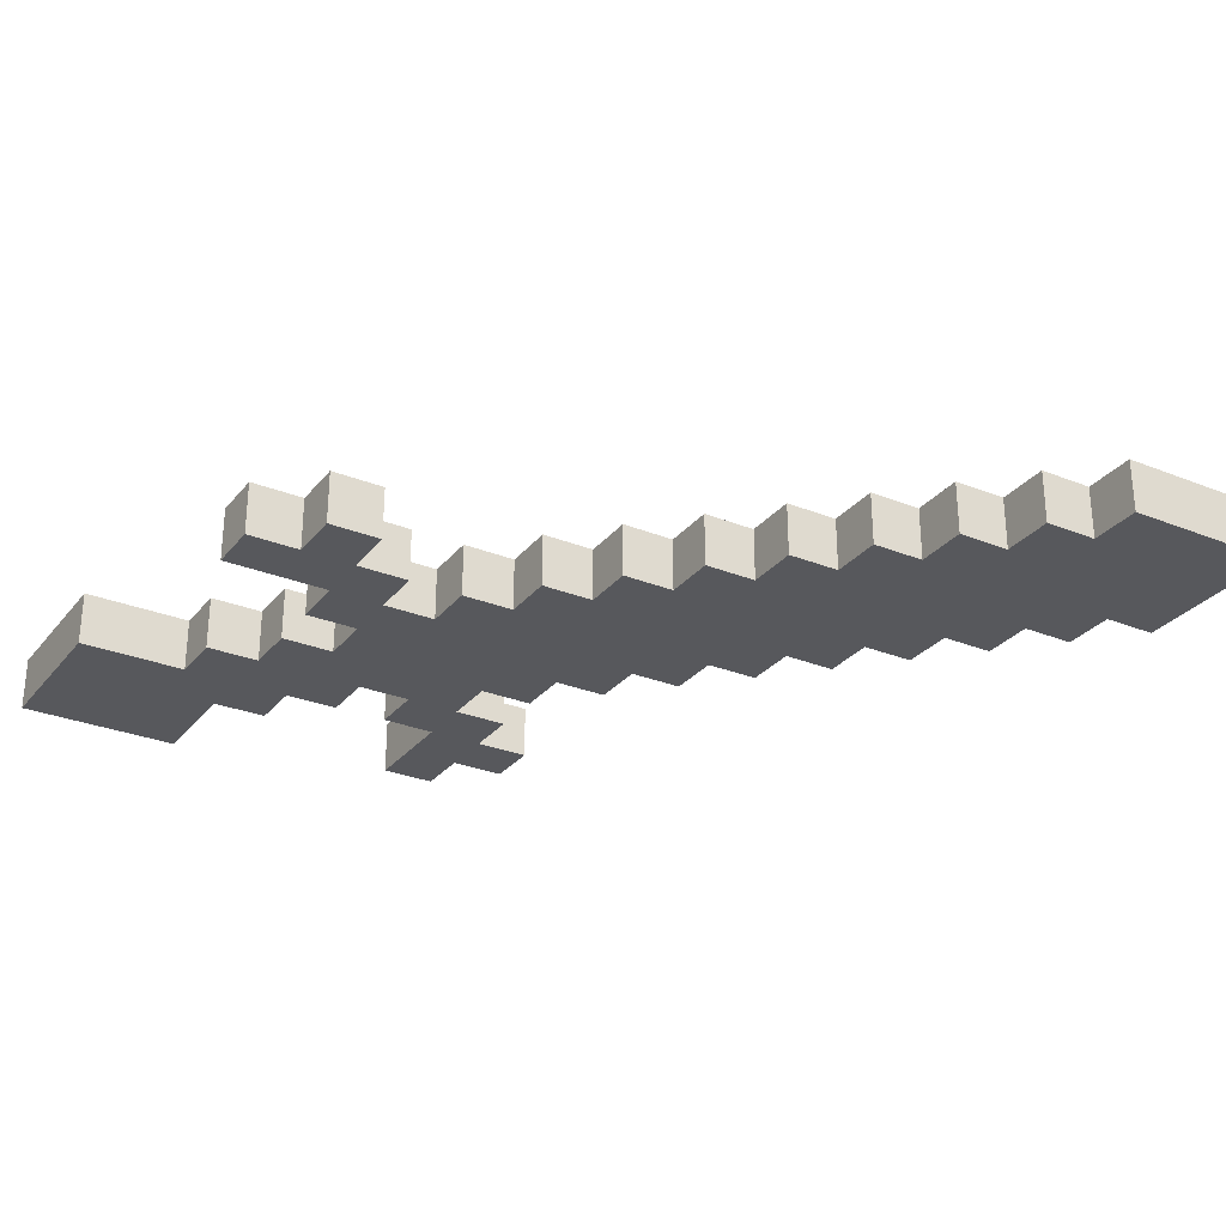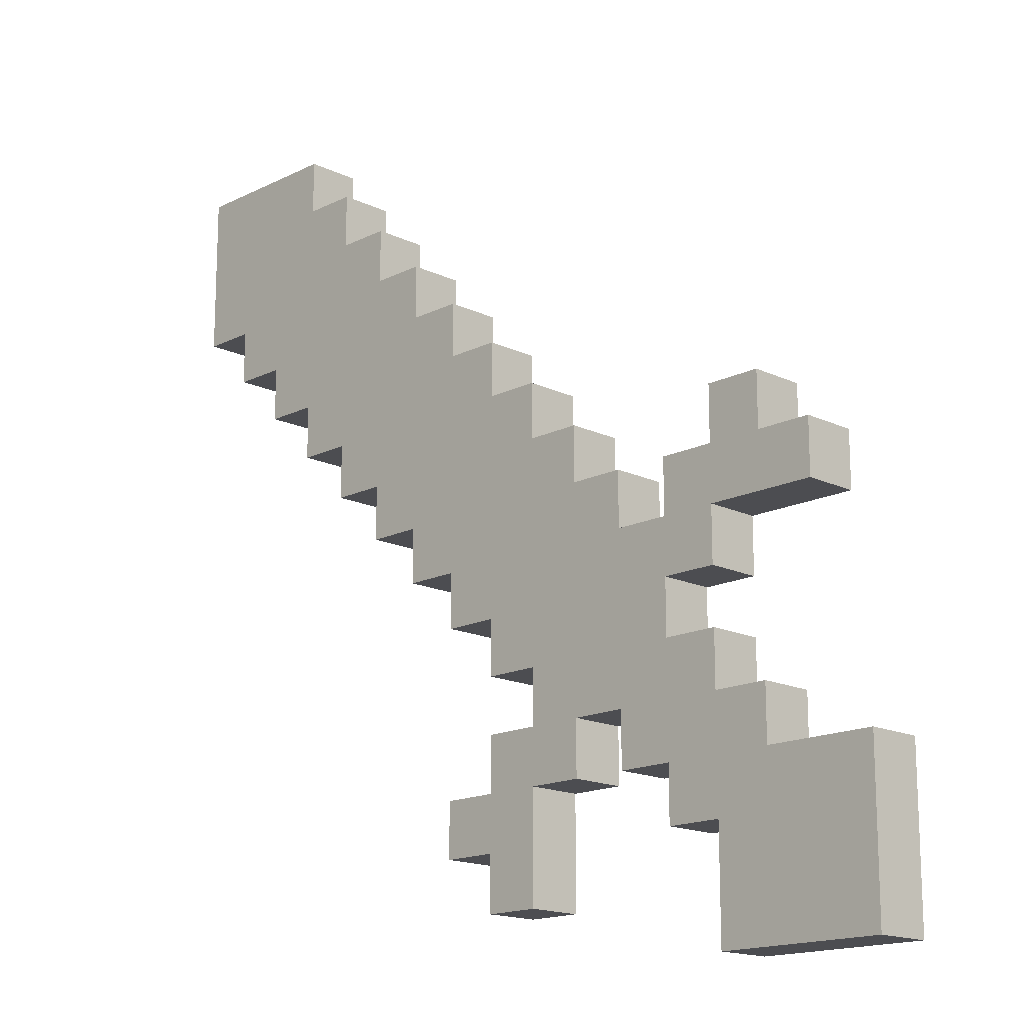
<metadata>
{"format":"obj","ext":"obj","renderer":"f3d","projection":"perspective","resolution":1024,"background":"white","views":[{"elev":-28.7,"azim":59.1,"up":"+Z"},{"elev":-16.2,"azim":-134.4,"up":"+Y"}]}
</metadata>
<code>
o Sword_Steel
v -0.2 0.075 0.0125
v -0.2 0 -0.0125
v -0.2 -0 0.0125
v -0.2 0.075 -0.0125
v -0.175 0.2 0.0125
v -0.175 0.175 -0.0125
v -0.175 0.175 0.0125
v -0.175 0.2 -0.0125
v -0.15 0.1 0.0125
v -0.15 0.075 -0.0125
v -0.15 0.075 0.0125
v -0.15 0.1 -0.0125
v -0.15 0.225 0.0125
v -0.15 0.2 -0.0125
v -0.15 0.2 0.0125
v -0.15 0.225 -0.0125
v -0.125 0.125 0.0125
v -0.125 0.1 -0.0125
v -0.125 0.1 0.0125
v -0.125 0.125 -0.0125
v -0.125 0.175 0.0125
v -0.125 0.15 -0.0125
v -0.125 0.15 0.0125
v -0.125 0.175 -0.0125
v -0.1 0.15 0.0125
v -0.1 0.125 -0.0125
v -0.1 0.125 0.0125
v -0.1 0.15 -0.0125
v -0.075 0.2 0.0125
v -0.075 0.175 -0.0125
v -0.075 0.175 0.0125
v -0.075 0.2 -0.0125
v -0.05 0.1 0.0125
v -0.05 0.075 -0.0125
v -0.05 0.075 0.0125
v -0.05 0.1 -0.0125
v -0.05 0.225 0.0125
v -0.05 0.2 -0.0125
v -0.05 0.2 0.0125
v -0.05 0.225 -0.0125
v -0.025 0.05 0.0125
v -0.025 0.025 -0.0125
v -0.025 0.025 0.0125
v -0.025 0.05 -0.0125
v -0.025 0.075 0.0125
v -0.025 0.075 -0.0125
v -0.025 0.25 0.0125
v -0.025 0.225 -0.0125
v -0.025 0.225 0.0125
v -0.025 0.25 -0.0125
v 0 0.275 0.0125
v 0 0.25 -0.0125
v 0 0.25 0.0125
v 0 0.275 -0.0125
v 0.025 0.3 0.0125
v 0.025 0.275 -0.0125
v 0.025 0.275 0.0125
v 0.025 0.3 -0.0125
v 0.05 0.325 0.0125
v 0.05 0.3 -0.0125
v 0.05 0.3 0.0125
v 0.05 0.325 -0.0125
v 0.075 0.35 0.0125
v 0.075 0.325 -0.0125
v 0.075 0.325 0.0125
v 0.075 0.35 -0.0125
v 0.1 0.375 0.0125
v 0.1 0.35 -0.0125
v 0.1 0.35 0.0125
v 0.1 0.375 -0.0125
v 0.125 0.4 0.0125
v 0.125 0.375 -0.0125
v 0.125 0.375 0.0125
v 0.125 0.4 -0.0125
v -0.125 -0 0.0125
v -0.125 0 -0.0125
v -0.125 0.05 0.0125
v -0.125 0.05 -0.0125
v -0.125 0.2 0.0125
v -0.125 0.2 -0.0125
v -0.125 0.225 0.0125
v -0.125 0.225 -0.0125
v -0.1 0.05 0.0125
v -0.1 0.05 -0.0125
v -0.1 0.075 0.0125
v -0.1 0.075 -0.0125
v -0.1 0.175 0.0125
v -0.1 0.175 -0.0125
v -0.1 0.2 0.0125
v -0.1 0.2 -0.0125
v -0.075 0.075 0.0125
v -0.075 0.075 -0.0125
v -0.075 0.1 0.0125
v -0.075 0.1 -0.0125
v -0.025 0.1 0.0125
v -0.025 0.1 -0.0125
v -0.025 0.125 0.0125
v -0.025 0.125 -0.0125
v 0 0.025 0.0125
v 0 0.025 -0.0125
v 0 0.05 0.0125
v 0 0.05 -0.0125
v 0 0.075 0.0125
v 0 0.075 -0.0125
v 0 0.1 0.0125
v 0 0.1 -0.0125
v 0 0.125 0.0125
v 0 0.125 -0.0125
v 0 0.15 0.0125
v 0 0.15 -0.0125
v 0.025 0.05 0.0125
v 0.025 0.05 -0.0125
v 0.025 0.075 0.0125
v 0.025 0.075 -0.0125
v 0.025 0.15 0.0125
v 0.025 0.15 -0.0125
v 0.025 0.175 0.0125
v 0.025 0.175 -0.0125
v 0.05 0.175 0.0125
v 0.05 0.175 -0.0125
v 0.05 0.2 0.0125
v 0.05 0.2 -0.0125
v 0.075 0.2 0.0125
v 0.075 0.2 -0.0125
v 0.075 0.225 0.0125
v 0.075 0.225 -0.0125
v 0.1 0.225 0.0125
v 0.1 0.225 -0.0125
v 0.1 0.25 0.0125
v 0.1 0.25 -0.0125
v 0.125 0.25 0.0125
v 0.125 0.25 -0.0125
v 0.125 0.275 0.0125
v 0.125 0.275 -0.0125
v 0.15 0.275 0.0125
v 0.15 0.275 -0.0125
v 0.15 0.3 0.0125
v 0.15 0.3 -0.0125
v 0.175 0.3 0.0125
v 0.175 0.3 -0.0125
v 0.175 0.325 0.0125
v 0.175 0.325 -0.0125
v 0.2 0.325 0.0125
v 0.2 0.325 -0.0125
v 0.2 0.4 0.0125
v 0.2 0.4 -0.0125
v -0.175 0.025 0.0125
v -0.2 0.075 0.0125
v -0.2 -0 0.0125
v -0.175 0.05 0.0125
v -0.15 0.025 0.0125
v -0.15 0.05 0.0125
v -0.15 0.075 0.0125
v -0.15 0.175 0.0125
v -0.175 0.2 0.0125
v -0.175 0.175 0.0125
v -0.15 0.2 0.0125
v -0.125 -0 0.0125
v -0.125 0.05 0.0125
v -0.125 0.075 0.0125
v -0.15 0.1 0.0125
v -0.125 0.1 0.0125
v -0.125 0.175 0.0125
v -0.125 0.2 0.0125
v -0.15 0.225 0.0125
v -0.125 0.225 0.0125
v -0.1 0.05 0.0125
v -0.1 0.075 0.0125
v -0.1 0.1 0.0125
v -0.125 0.125 0.0125
v -0.1 0.125 0.0125
v -0.1 0.15 0.0125
v -0.125 0.15 0.0125
v -0.1 0.175 0.0125
v -0.1 0.2 0.0125
v -0.075 0.075 0.0125
v -0.075 0.1 0.0125
v -0.075 0.125 0.0125
v -0.075 0.15 0.0125
v -0.075 0.175 0.0125
v -0.05 0.1 0.0125
v -0.05 0.125 0.0125
v -0.05 0.15 0.0125
v -0.05 0.175 0.0125
v -0.075 0.2 0.0125
v -0.05 0.2 0.0125
v -0.025 0.075 0.0125
v -0.05 0.075 0.0125
v -0.025 0.1 0.0125
v -0.025 0.125 0.0125
v -0.025 0.15 0.0125
v -0.025 0.175 0.0125
v -0.025 0.2 0.0125
v -0.05 0.225 0.0125
v -0.025 0.225 0.0125
v 0 0.025 0.0125
v -0.025 0.05 0.0125
v -0.025 0.025 0.0125
v 0 0.05 0.0125
v 0 0.075 0.0125
v 0 0.1 0.0125
v 0 0.125 0.0125
v 0 0.15 0.0125
v 0 0.175 0.0125
v 0 0.2 0.0125
v 0 0.225 0.0125
v -0.025 0.25 0.0125
v 0 0.25 0.0125
v 0.025 0.05 0.0125
v 0.025 0.075 0.0125
v 0.025 0.15 0.0125
v 0.025 0.175 0.0125
v 0.025 0.2 0.0125
v 0.025 0.225 0.0125
v 0.025 0.25 0.0125
v 0 0.275 0.0125
v 0.025 0.275 0.0125
v 0.05 0.175 0.0125
v 0.05 0.2 0.0125
v 0.05 0.225 0.0125
v 0.05 0.25 0.0125
v 0.05 0.275 0.0125
v 0.025 0.3 0.0125
v 0.05 0.3 0.0125
v 0.075 0.2 0.0125
v 0.075 0.225 0.0125
v 0.075 0.25 0.0125
v 0.075 0.275 0.0125
v 0.075 0.3 0.0125
v 0.05 0.325 0.0125
v 0.075 0.325 0.0125
v 0.1 0.225 0.0125
v 0.1 0.25 0.0125
v 0.1 0.275 0.0125
v 0.1 0.3 0.0125
v 0.1 0.325 0.0125
v 0.075 0.35 0.0125
v 0.1 0.35 0.0125
v 0.125 0.25 0.0125
v 0.125 0.275 0.0125
v 0.125 0.3 0.0125
v 0.125 0.325 0.0125
v 0.125 0.35 0.0125
v 0.1 0.375 0.0125
v 0.125 0.375 0.0125
v 0.15 0.275 0.0125
v 0.15 0.3 0.0125
v 0.15 0.325 0.0125
v 0.15 0.35 0.0125
v 0.15 0.375 0.0125
v 0.125 0.4 0.0125
v 0.175 0.3 0.0125
v 0.175 0.325 0.0125
v 0.175 0.35 0.0125
v 0.175 0.375 0.0125
v 0.2 0.325 0.0125
v 0.2 0.4 0.0125
v -0.2 0 -0.0125
v -0.2 0.075 -0.0125
v -0.175 0.025 -0.0125
v -0.175 0.05 -0.0125
v -0.15 0.025 -0.0125
v -0.15 0.05 -0.0125
v -0.15 0.075 -0.0125
v -0.175 0.175 -0.0125
v -0.175 0.2 -0.0125
v -0.15 0.175 -0.0125
v -0.15 0.2 -0.0125
v -0.125 0 -0.0125
v -0.125 0.05 -0.0125
v -0.15 0.1 -0.0125
v -0.125 0.075 -0.0125
v -0.125 0.1 -0.0125
v -0.125 0.175 -0.0125
v -0.15 0.225 -0.0125
v -0.125 0.2 -0.0125
v -0.125 0.225 -0.0125
v -0.1 0.05 -0.0125
v -0.1 0.075 -0.0125
v -0.125 0.125 -0.0125
v -0.1 0.1 -0.0125
v -0.1 0.125 -0.0125
v -0.125 0.15 -0.0125
v -0.1 0.15 -0.0125
v -0.1 0.175 -0.0125
v -0.1 0.2 -0.0125
v -0.075 0.075 -0.0125
v -0.075 0.1 -0.0125
v -0.075 0.125 -0.0125
v -0.075 0.15 -0.0125
v -0.075 0.175 -0.0125
v -0.05 0.1 -0.0125
v -0.05 0.125 -0.0125
v -0.05 0.15 -0.0125
v -0.075 0.2 -0.0125
v -0.05 0.175 -0.0125
v -0.05 0.2 -0.0125
v -0.05 0.075 -0.0125
v -0.025 0.075 -0.0125
v -0.025 0.1 -0.0125
v -0.025 0.125 -0.0125
v -0.025 0.15 -0.0125
v -0.025 0.175 -0.0125
v -0.05 0.225 -0.0125
v -0.025 0.2 -0.0125
v -0.025 0.225 -0.0125
v -0.025 0.025 -0.0125
v -0.025 0.05 -0.0125
v 0 0.025 -0.0125
v 0 0.05 -0.0125
v 0 0.075 -0.0125
v 0 0.1 -0.0125
v 0 0.125 -0.0125
v 0 0.15 -0.0125
v 0 0.175 -0.0125
v 0 0.2 -0.0125
v -0.025 0.25 -0.0125
v 0 0.225 -0.0125
v 0 0.25 -0.0125
v 0.025 0.05 -0.0125
v 0.025 0.075 -0.0125
v 0.025 0.15 -0.0125
v 0.025 0.175 -0.0125
v 0.025 0.2 -0.0125
v 0.025 0.225 -0.0125
v 0 0.275 -0.0125
v 0.025 0.25 -0.0125
v 0.025 0.275 -0.0125
v 0.05 0.175 -0.0125
v 0.05 0.2 -0.0125
v 0.05 0.225 -0.0125
v 0.05 0.25 -0.0125
v 0.025 0.3 -0.0125
v 0.05 0.275 -0.0125
v 0.05 0.3 -0.0125
v 0.075 0.2 -0.0125
v 0.075 0.225 -0.0125
v 0.075 0.25 -0.0125
v 0.075 0.275 -0.0125
v 0.05 0.325 -0.0125
v 0.075 0.3 -0.0125
v 0.075 0.325 -0.0125
v 0.1 0.225 -0.0125
v 0.1 0.25 -0.0125
v 0.1 0.275 -0.0125
v 0.1 0.3 -0.0125
v 0.075 0.35 -0.0125
v 0.1 0.325 -0.0125
v 0.1 0.35 -0.0125
v 0.125 0.25 -0.0125
v 0.125 0.275 -0.0125
v 0.125 0.3 -0.0125
v 0.125 0.325 -0.0125
v 0.1 0.375 -0.0125
v 0.125 0.35 -0.0125
v 0.125 0.375 -0.0125
v 0.15 0.275 -0.0125
v 0.15 0.3 -0.0125
v 0.15 0.325 -0.0125
v 0.15 0.35 -0.0125
v 0.125 0.4 -0.0125
v 0.15 0.375 -0.0125
v 0.175 0.3 -0.0125
v 0.175 0.325 -0.0125
v 0.175 0.35 -0.0125
v 0.175 0.375 -0.0125
v 0.2 0.325 -0.0125
v 0.2 0.4 -0.0125
v -0.2 0 -0.0125
v -0.125 -0 0.0125
v -0.2 -0 0.0125
v -0.125 0 -0.0125
v -0.025 0.025 -0.0125
v 0 0.025 0.0125
v -0.025 0.025 0.0125
v 0 0.025 -0.0125
v -0.125 0.05 -0.0125
v -0.1 0.05 0.0125
v -0.125 0.05 0.0125
v -0.1 0.05 -0.0125
v 0 0.05 -0.0125
v 0.025 0.05 0.0125
v 0 0.05 0.0125
v 0.025 0.05 -0.0125
v -0.1 0.075 -0.0125
v -0.075 0.075 0.0125
v -0.1 0.075 0.0125
v -0.075 0.075 -0.0125
v -0.05 0.075 -0.0125
v -0.025 0.075 0.0125
v -0.05 0.075 0.0125
v -0.025 0.075 -0.0125
v -0.075 0.1 -0.0125
v -0.05 0.1 0.0125
v -0.075 0.1 0.0125
v -0.05 0.1 -0.0125
v -0.025 0.125 -0.0125
v 0 0.125 0.0125
v -0.025 0.125 0.0125
v 0 0.125 -0.0125
v -0.125 0.15 -0.0125
v -0.1 0.15 0.0125
v -0.125 0.15 0.0125
v -0.1 0.15 -0.0125
v 0 0.15 -0.0125
v 0.025 0.15 0.0125
v 0 0.15 0.0125
v 0.025 0.15 -0.0125
v -0.175 0.175 -0.0125
v -0.15 0.175 0.0125
v -0.175 0.175 0.0125
v -0.15 0.175 -0.0125
v -0.125 0.175 0.0125
v -0.125 0.175 -0.0125
v 0.025 0.175 -0.0125
v 0.05 0.175 0.0125
v 0.025 0.175 0.0125
v 0.05 0.175 -0.0125
v 0.05 0.2 -0.0125
v 0.075 0.2 0.0125
v 0.05 0.2 0.0125
v 0.075 0.2 -0.0125
v 0.075 0.225 -0.0125
v 0.1 0.225 0.0125
v 0.075 0.225 0.0125
v 0.1 0.225 -0.0125
v 0.1 0.25 -0.0125
v 0.125 0.25 0.0125
v 0.1 0.25 0.0125
v 0.125 0.25 -0.0125
v 0.125 0.275 -0.0125
v 0.15 0.275 0.0125
v 0.125 0.275 0.0125
v 0.15 0.275 -0.0125
v 0.15 0.3 -0.0125
v 0.175 0.3 0.0125
v 0.15 0.3 0.0125
v 0.175 0.3 -0.0125
v 0.175 0.325 -0.0125
v 0.2 0.325 0.0125
v 0.175 0.325 0.0125
v 0.2 0.325 -0.0125
v -0.2 0.075 0.0125
v -0.15 0.075 0.0125
v -0.2 0.075 -0.0125
v -0.15 0.075 -0.0125
v 0 0.075 0.0125
v 0.025 0.075 0.0125
v 0 0.075 -0.0125
v 0.025 0.075 -0.0125
v -0.15 0.1 0.0125
v -0.125 0.1 0.0125
v -0.15 0.1 -0.0125
v -0.125 0.1 -0.0125
v -0.025 0.1 0.0125
v 0 0.1 0.0125
v -0.025 0.1 -0.0125
v 0 0.1 -0.0125
v -0.125 0.125 0.0125
v -0.1 0.125 0.0125
v -0.125 0.125 -0.0125
v -0.1 0.125 -0.0125
v -0.1 0.175 0.0125
v -0.075 0.175 0.0125
v -0.1 0.175 -0.0125
v -0.075 0.175 -0.0125
v -0.175 0.2 0.0125
v -0.15 0.2 0.0125
v -0.175 0.2 -0.0125
v -0.15 0.2 -0.0125
v -0.125 0.2 0.0125
v -0.1 0.2 0.0125
v -0.125 0.2 -0.0125
v -0.1 0.2 -0.0125
v -0.075 0.2 0.0125
v -0.05 0.2 0.0125
v -0.075 0.2 -0.0125
v -0.05 0.2 -0.0125
v -0.15 0.225 0.0125
v -0.125 0.225 0.0125
v -0.15 0.225 -0.0125
v -0.125 0.225 -0.0125
v -0.05 0.225 0.0125
v -0.025 0.225 0.0125
v -0.05 0.225 -0.0125
v -0.025 0.225 -0.0125
v -0.025 0.25 0.0125
v 0 0.25 0.0125
v -0.025 0.25 -0.0125
v 0 0.25 -0.0125
v 0 0.275 0.0125
v 0.025 0.275 0.0125
v 0 0.275 -0.0125
v 0.025 0.275 -0.0125
v 0.025 0.3 0.0125
v 0.05 0.3 0.0125
v 0.025 0.3 -0.0125
v 0.05 0.3 -0.0125
v 0.05 0.325 0.0125
v 0.075 0.325 0.0125
v 0.05 0.325 -0.0125
v 0.075 0.325 -0.0125
v 0.075 0.35 0.0125
v 0.1 0.35 0.0125
v 0.075 0.35 -0.0125
v 0.1 0.35 -0.0125
v 0.1 0.375 0.0125
v 0.125 0.375 0.0125
v 0.1 0.375 -0.0125
v 0.125 0.375 -0.0125
v 0.125 0.4 0.0125
v 0.2 0.4 0.0125
v 0.125 0.4 -0.0125
v 0.2 0.4 -0.0125
f 1 2 3
f 4 2 1
f 5 6 7
f 8 6 5
f 9 10 11
f 12 10 9
f 13 14 15
f 16 14 13
f 17 18 19
f 20 18 17
f 21 22 23
f 24 22 21
f 25 26 27
f 28 26 25
f 29 30 31
f 32 30 29
f 33 34 35
f 36 34 33
f 37 38 39
f 40 38 37
f 41 42 43
f 44 42 41
f 45 44 41
f 46 44 45
f 47 48 49
f 50 48 47
f 51 52 53
f 54 52 51
f 55 56 57
f 58 56 55
f 59 60 61
f 62 60 59
f 63 64 65
f 66 64 63
f 67 68 69
f 70 68 67
f 71 72 73
f 74 72 71
f 75 76 77
f 77 76 78
f 79 80 81
f 81 80 82
f 83 84 85
f 85 84 86
f 87 88 89
f 89 88 90
f 91 92 93
f 93 92 94
f 95 96 97
f 97 96 98
f 99 100 101
f 101 100 102
f 103 104 105
f 105 104 106
f 107 108 109
f 109 108 110
f 111 112 113
f 113 112 114
f 115 116 117
f 117 116 118
f 119 120 121
f 121 120 122
f 123 124 125
f 125 124 126
f 127 128 129
f 129 128 130
f 131 132 133
f 133 132 134
f 135 136 137
f 137 136 138
f 139 140 141
f 141 140 142
f 143 144 145
f 145 144 146
f 147 148 149
f 150 148 147
f 151 147 149
f 151 150 147
f 152 148 150
f 152 150 151
f 153 148 152
f 154 155 156
f 157 155 154
f 158 151 149
f 158 152 151
f 159 153 152
f 159 152 158
f 160 161 153
f 160 153 159
f 162 161 160
f 163 157 154
f 164 165 157
f 164 157 163
f 166 165 164
f 167 160 159
f 168 162 160
f 168 160 167
f 169 170 162
f 169 162 168
f 171 170 169
f 172 163 173
f 172 164 163
f 174 164 172
f 175 164 174
f 176 169 168
f 177 171 169
f 177 169 176
f 178 172 171
f 178 171 177
f 179 174 172
f 179 172 178
f 180 174 179
f 181 178 177
f 182 180 179
f 182 179 178
f 182 178 181
f 183 180 182
f 184 185 180
f 184 180 183
f 186 185 184
f 187 181 188
f 187 183 182
f 187 182 181
f 189 183 187
f 190 183 189
f 191 184 183
f 191 183 190
f 192 186 184
f 192 184 191
f 193 194 186
f 193 186 192
f 195 194 193
f 196 197 198
f 199 187 197
f 199 197 196
f 200 189 187
f 200 187 199
f 201 189 200
f 202 191 190
f 203 192 191
f 203 191 202
f 204 193 192
f 204 192 203
f 205 195 193
f 205 193 204
f 206 207 195
f 206 195 205
f 208 207 206
f 209 200 199
f 210 200 209
f 211 204 203
f 212 205 204
f 212 204 211
f 213 206 205
f 213 205 212
f 214 208 206
f 214 206 213
f 215 216 208
f 215 208 214
f 217 216 215
f 218 213 212
f 219 214 213
f 219 213 218
f 220 215 214
f 220 214 219
f 221 217 215
f 221 215 220
f 222 223 217
f 222 217 221
f 224 223 222
f 225 220 219
f 226 221 220
f 226 220 225
f 227 222 221
f 227 221 226
f 228 224 222
f 228 222 227
f 229 230 224
f 229 224 228
f 231 230 229
f 232 227 226
f 233 228 227
f 233 227 232
f 234 229 228
f 234 228 233
f 235 231 229
f 235 229 234
f 236 237 231
f 236 231 235
f 238 237 236
f 239 234 233
f 240 235 234
f 240 234 239
f 241 236 235
f 241 235 240
f 242 238 236
f 242 236 241
f 243 244 238
f 243 238 242
f 245 244 243
f 246 241 240
f 247 242 241
f 247 241 246
f 248 243 242
f 248 242 247
f 249 245 243
f 249 243 248
f 250 251 245
f 250 245 249
f 252 248 247
f 253 249 248
f 253 248 252
f 254 250 249
f 254 249 253
f 255 251 250
f 255 250 254
f 256 254 253
f 256 255 254
f 257 251 255
f 257 255 256
f 258 259 260
f 260 259 261
f 258 260 262
f 260 261 262
f 261 259 263
f 262 261 263
f 263 259 264
f 265 266 267
f 267 266 268
f 258 262 269
f 262 263 269
f 263 264 270
f 269 263 270
f 264 271 272
f 270 264 272
f 272 271 273
f 267 268 274
f 268 275 276
f 274 268 276
f 276 275 277
f 270 272 278
f 272 273 279
f 278 272 279
f 273 280 281
f 279 273 281
f 281 280 282
f 283 274 284
f 274 276 284
f 284 276 285
f 285 276 286
f 279 281 287
f 281 282 288
f 287 281 288
f 282 284 289
f 288 282 289
f 284 285 290
f 289 284 290
f 290 285 291
f 288 289 292
f 290 291 293
f 289 290 293
f 292 289 293
f 293 291 294
f 291 295 296
f 294 291 296
f 296 295 297
f 298 292 299
f 293 294 299
f 292 293 299
f 299 294 300
f 300 294 301
f 294 296 302
f 301 294 302
f 296 297 303
f 302 296 303
f 297 304 305
f 303 297 305
f 305 304 306
f 307 308 309
f 308 299 310
f 309 308 310
f 299 300 311
f 310 299 311
f 311 300 312
f 301 302 313
f 302 303 314
f 313 302 314
f 303 305 315
f 314 303 315
f 305 306 316
f 315 305 316
f 306 317 318
f 316 306 318
f 318 317 319
f 310 311 320
f 320 311 321
f 314 315 322
f 315 316 323
f 322 315 323
f 316 318 324
f 323 316 324
f 318 319 325
f 324 318 325
f 319 326 327
f 325 319 327
f 327 326 328
f 323 324 329
f 324 325 330
f 329 324 330
f 325 327 331
f 330 325 331
f 327 328 332
f 331 327 332
f 328 333 334
f 332 328 334
f 334 333 335
f 330 331 336
f 331 332 337
f 336 331 337
f 332 334 338
f 337 332 338
f 334 335 339
f 338 334 339
f 335 340 341
f 339 335 341
f 341 340 342
f 337 338 343
f 338 339 344
f 343 338 344
f 339 341 345
f 344 339 345
f 341 342 346
f 345 341 346
f 342 347 348
f 346 342 348
f 348 347 349
f 344 345 350
f 345 346 351
f 350 345 351
f 346 348 352
f 351 346 352
f 348 349 353
f 352 348 353
f 349 354 355
f 353 349 355
f 355 354 356
f 351 352 357
f 352 353 358
f 357 352 358
f 353 355 359
f 358 353 359
f 355 356 360
f 359 355 360
f 356 361 362
f 360 356 362
f 358 359 363
f 359 360 364
f 363 359 364
f 360 362 365
f 364 360 365
f 362 361 366
f 365 362 366
f 364 365 367
f 365 366 367
f 366 361 368
f 367 366 368
f 369 370 371
f 372 370 369
f 373 374 375
f 376 374 373
f 377 378 379
f 380 378 377
f 381 382 383
f 384 382 381
f 385 386 387
f 388 386 385
f 389 390 391
f 392 390 389
f 393 394 395
f 396 394 393
f 397 398 399
f 400 398 397
f 401 402 403
f 404 402 401
f 405 406 407
f 408 406 405
f 409 410 411
f 412 413 410
f 412 410 409
f 414 413 412
f 415 416 417
f 418 416 415
f 419 420 421
f 422 420 419
f 423 424 425
f 426 424 423
f 427 428 429
f 430 428 427
f 431 432 433
f 434 432 431
f 435 436 437
f 438 436 435
f 439 440 441
f 442 440 439
f 443 444 445
f 445 444 446
f 447 448 449
f 449 448 450
f 451 452 453
f 453 452 454
f 455 456 457
f 457 456 458
f 459 460 461
f 461 460 462
f 463 464 465
f 465 464 466
f 467 468 469
f 469 468 470
f 471 472 473
f 473 472 474
f 475 476 477
f 477 476 478
f 479 480 481
f 481 480 482
f 483 484 485
f 485 484 486
f 487 488 489
f 489 488 490
f 491 492 493
f 493 492 494
f 495 496 497
f 497 496 498
f 499 500 501
f 501 500 502
f 503 504 505
f 505 504 506
f 507 508 509
f 509 508 510
f 511 512 513
f 513 512 514

</code>
